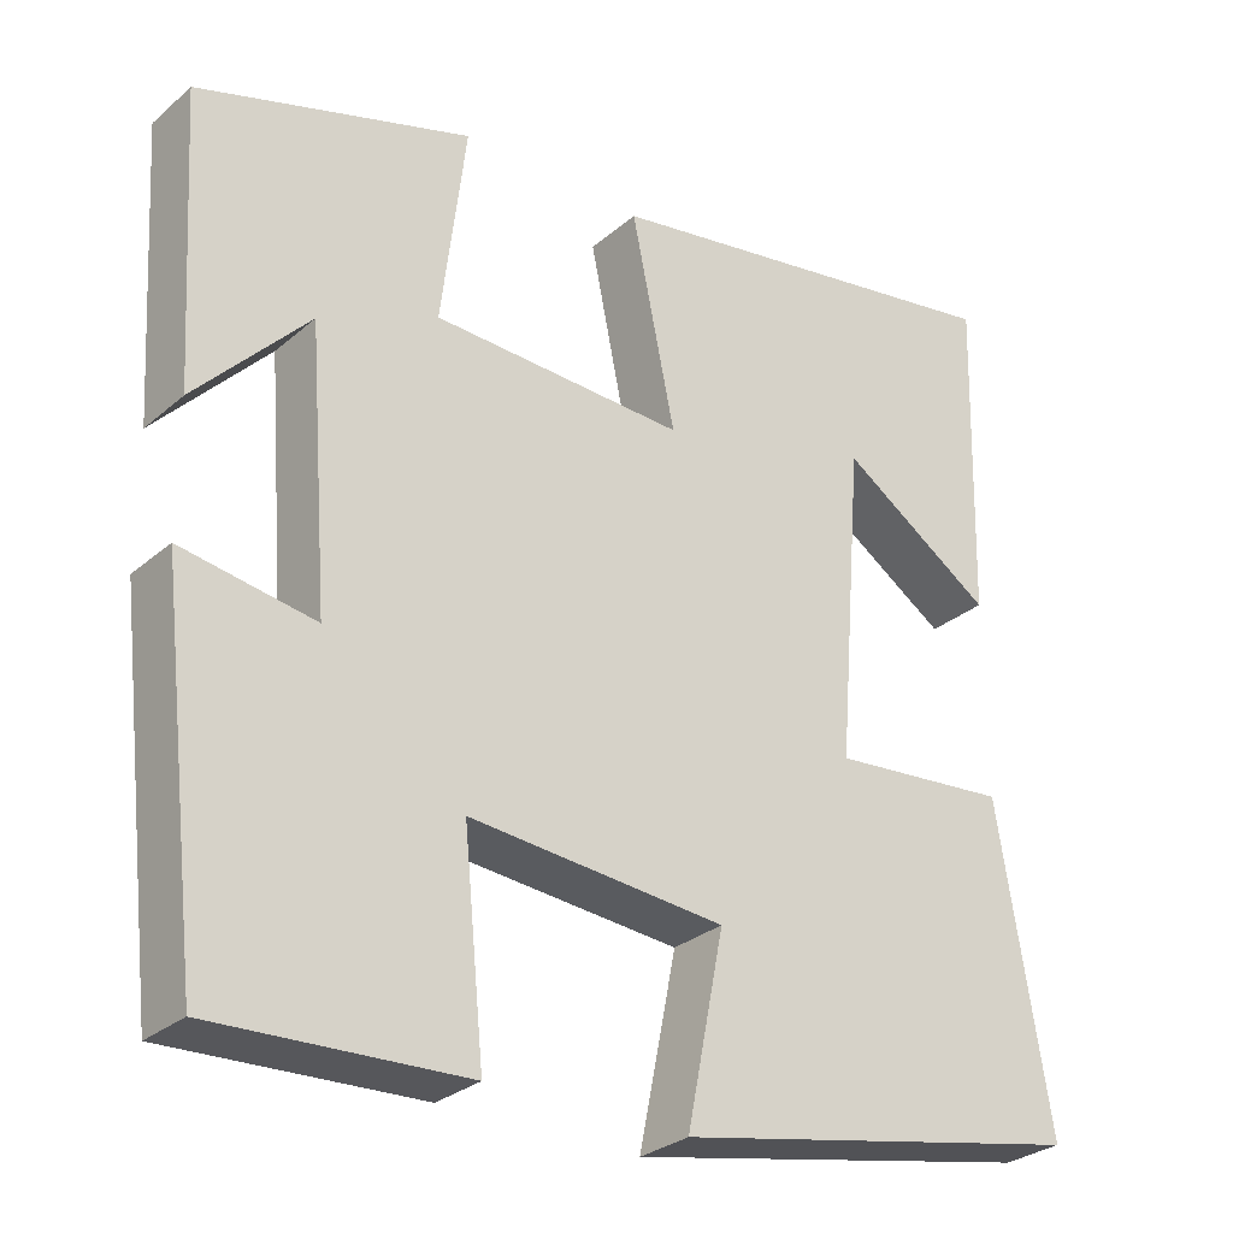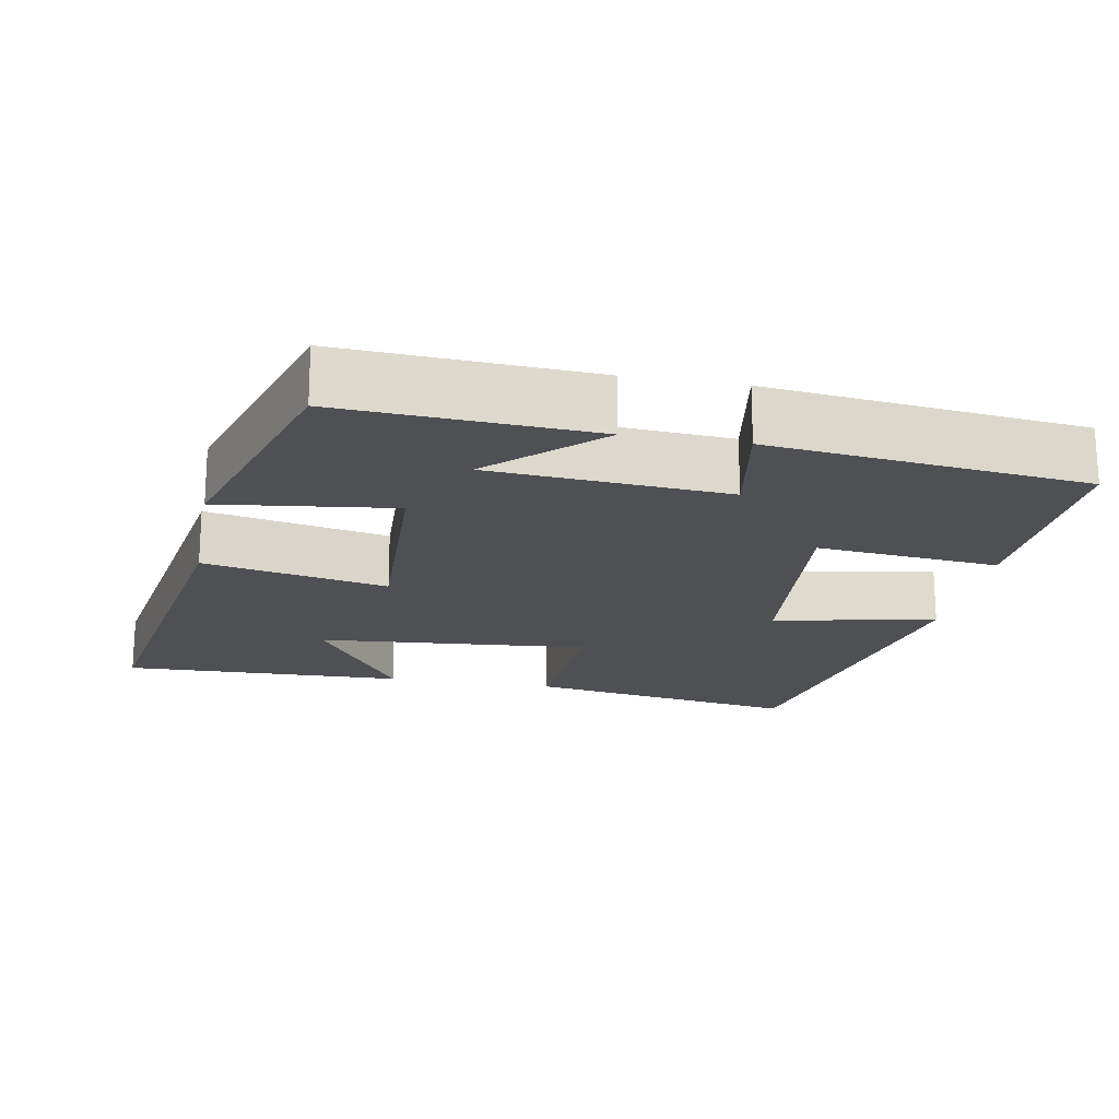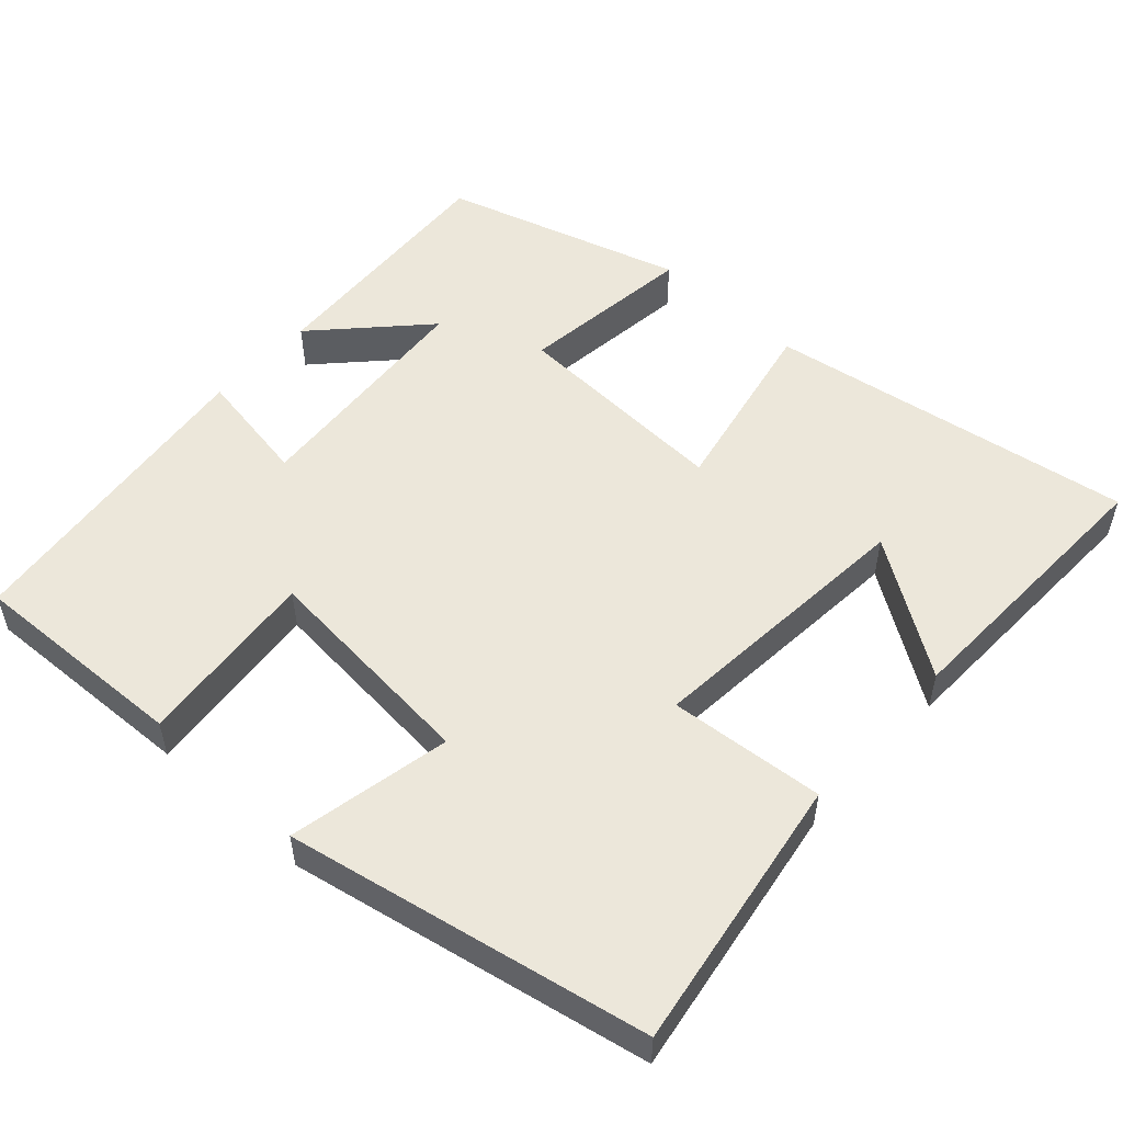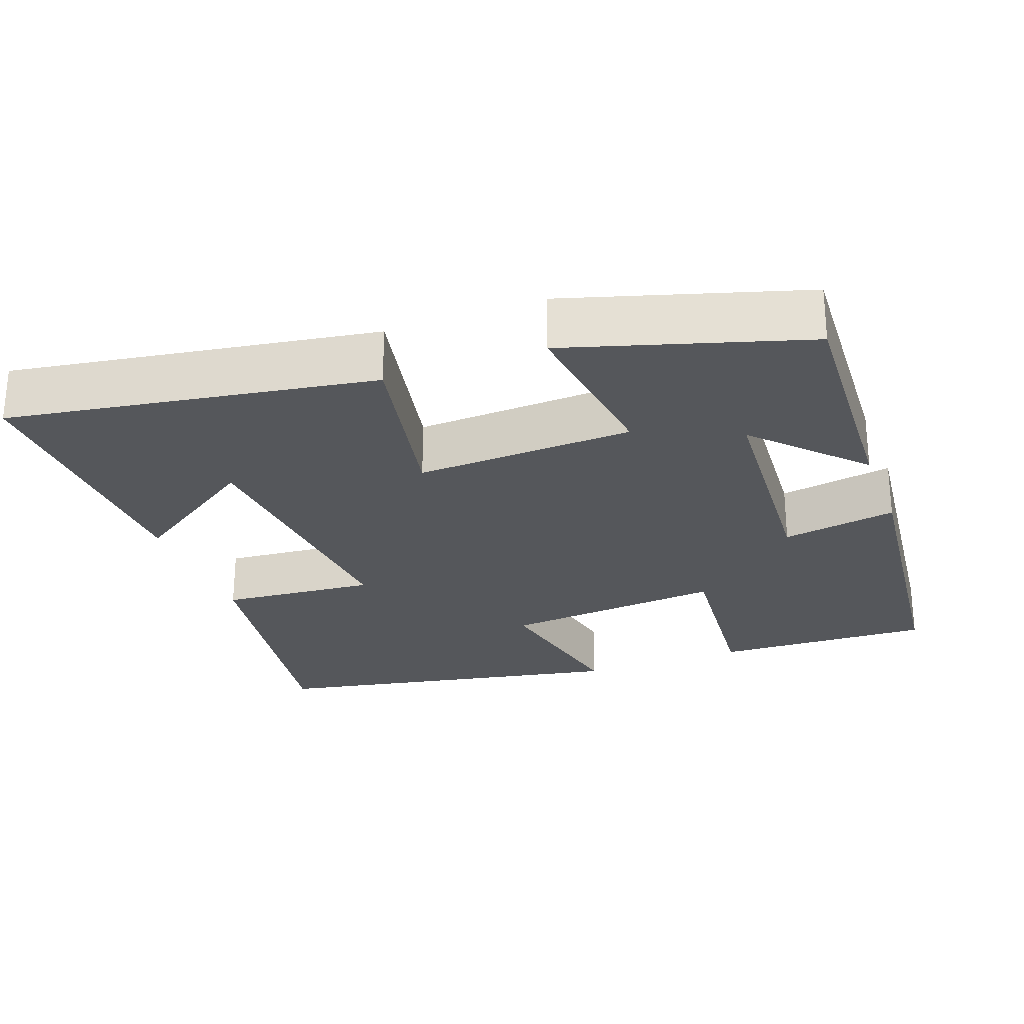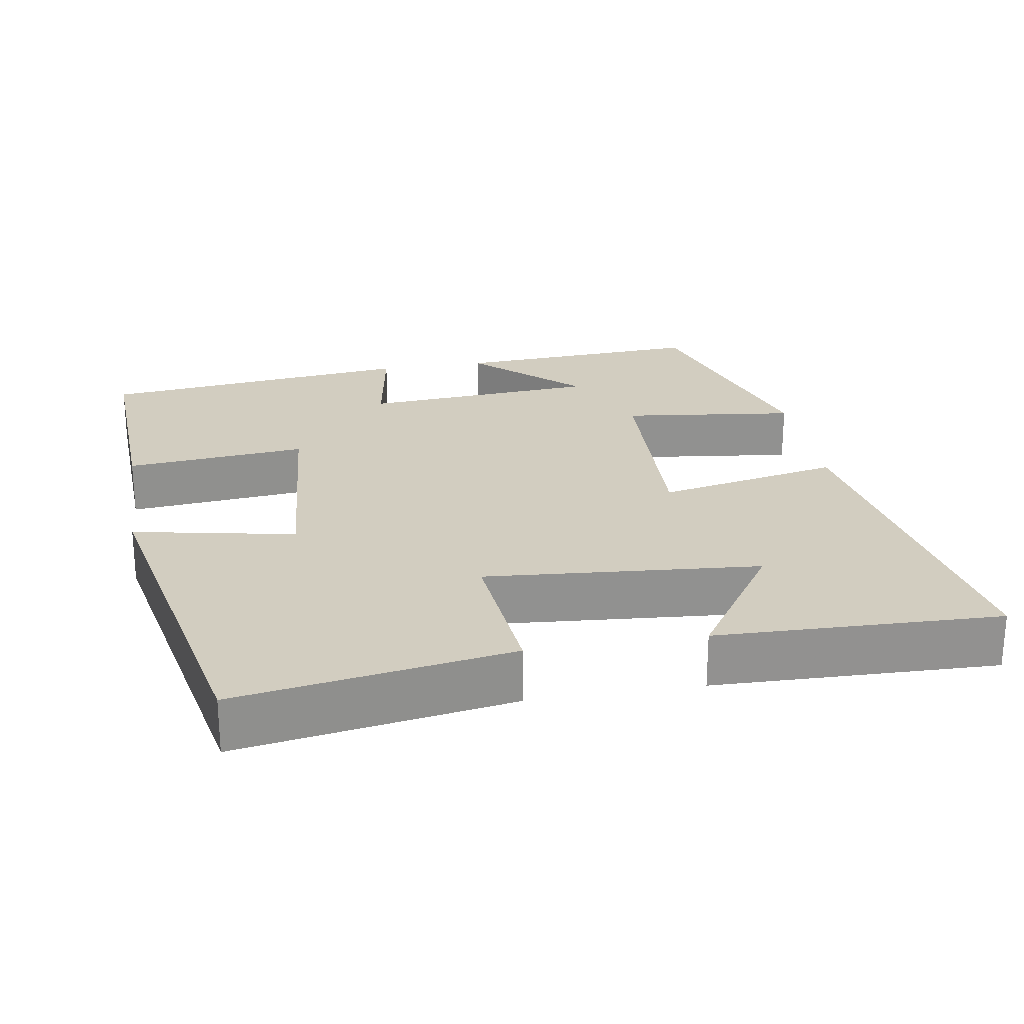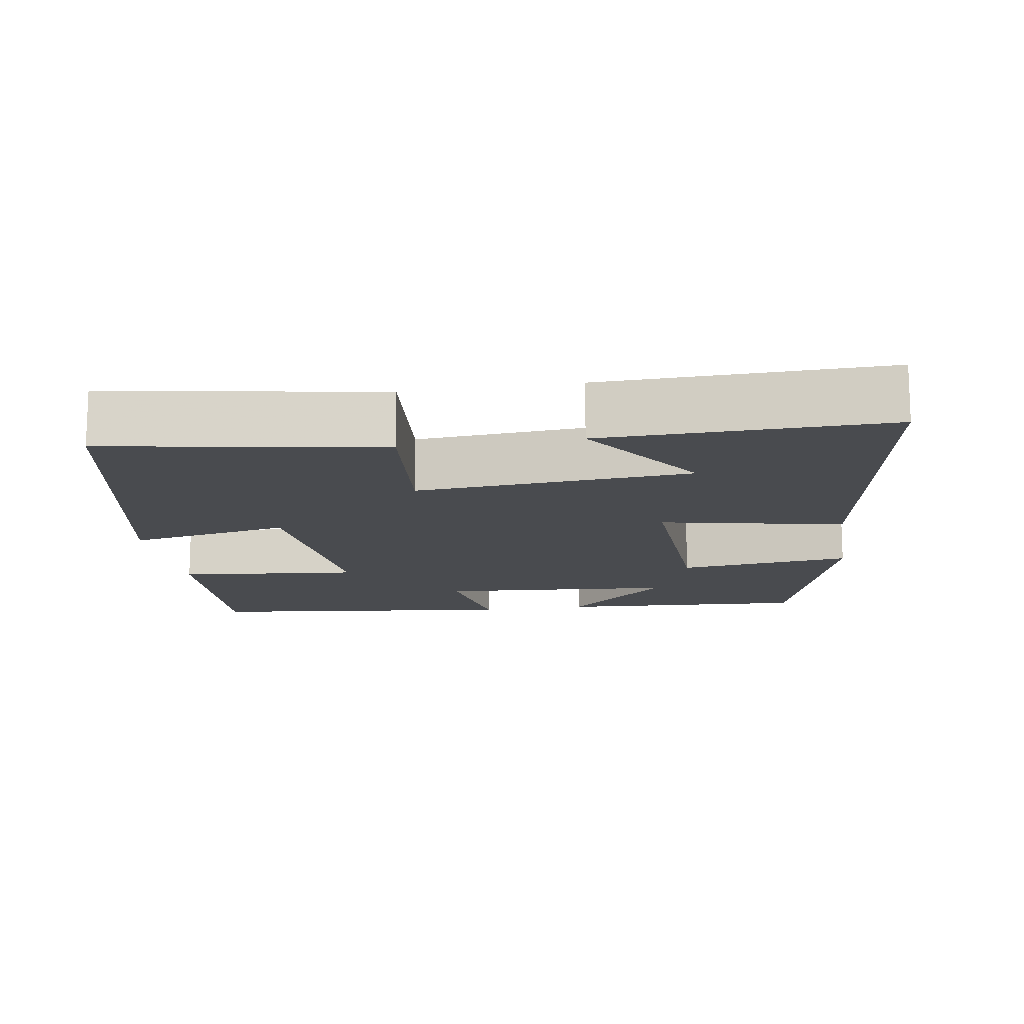
<metadata>
{"format":"obj","ext":"obj","renderer":"f3d","projection":"perspective","resolution":1024,"background":"white","views":[{"elev":-29.0,"azim":141.4,"up":"+Z"},{"elev":-19.1,"azim":79.7,"up":"+Y"},{"elev":53.2,"azim":-137.4,"up":"+Y"},{"elev":-26.4,"azim":20.6,"up":"+Y"},{"elev":24.4,"azim":-99.5,"up":"+Y"},{"elev":-14.1,"azim":-81.0,"up":"+Y"}]}
</metadata>
<code>
v -0.51 0.07 0.581
v -0.016 0.07 0.5
v -0.067 0.07 0.253
v 0.229 0.07 0.265
v 0.2 0.07 0.5
v 0.52 0.07 0.402
v 0.5 0.07 0.064
v 0.368 0.07 0.204
v 0.344 0.07 -0.114
v 0.5 0.07 -0.088
v 0.451 0.07 -0.513
v 0.156 0.07 -0.5
v 0.18 0.07 -0.255
v -0.12 0.07 -0.281
v -0.076 0.07 -0.5
v -0.561 0.07 -0.403
v -0.5 0.07 -0.033
v -0.291 0.07 -0.052
v -0.321 0.07 0.318
v -0.5 0.07 0.199
v -0.51 0 0.581
v -0.016 0 0.5
v -0.067 0 0.253
v 0.229 0 0.265
v 0.2 0 0.5
v 0.52 0 0.402
v 0.5 0 0.064
v 0.368 0 0.204
v 0.344 0 -0.114
v 0.5 0 -0.088
v 0.451 0 -0.513
v 0.156 0 -0.5
v 0.18 0 -0.255
v -0.12 0 -0.281
v -0.076 0 -0.5
v -0.561 0 -0.403
v -0.5 0 -0.033
v -0.291 0 -0.052
v -0.321 0 0.318
v -0.5 0 0.199
f 19 20 1
f 16 17 18
f 15 16 18
f 14 15 18
f 13 14 18 19
f 11 12 13
f 10 11 13
f 9 10 13
f 8 9 13
f 5 6 7 8
f 4 5 8
f 3 4 8 13
f 19 1 2 3
f 3 13 19
f 21 40 39
f 38 37 36
f 38 36 35
f 38 35 34
f 39 38 34 33
f 33 32 31
f 33 31 30
f 33 30 29
f 33 29 28
f 28 27 26 25
f 28 25 24
f 33 28 24 23
f 23 22 21 39
f 39 33 23
f 1 21 22 2
f 2 22 23 3
f 3 23 24 4
f 4 24 25 5
f 5 25 26 6
f 6 26 27 7
f 7 27 28 8
f 8 28 29 9
f 9 29 30 10
f 10 30 31 11
f 11 31 32 12
f 12 32 33 13
f 13 33 34 14
f 14 34 35 15
f 15 35 36 16
f 16 36 37 17
f 17 37 38 18
f 18 38 39 19
f 19 39 40 20
f 20 40 21 1

</code>
